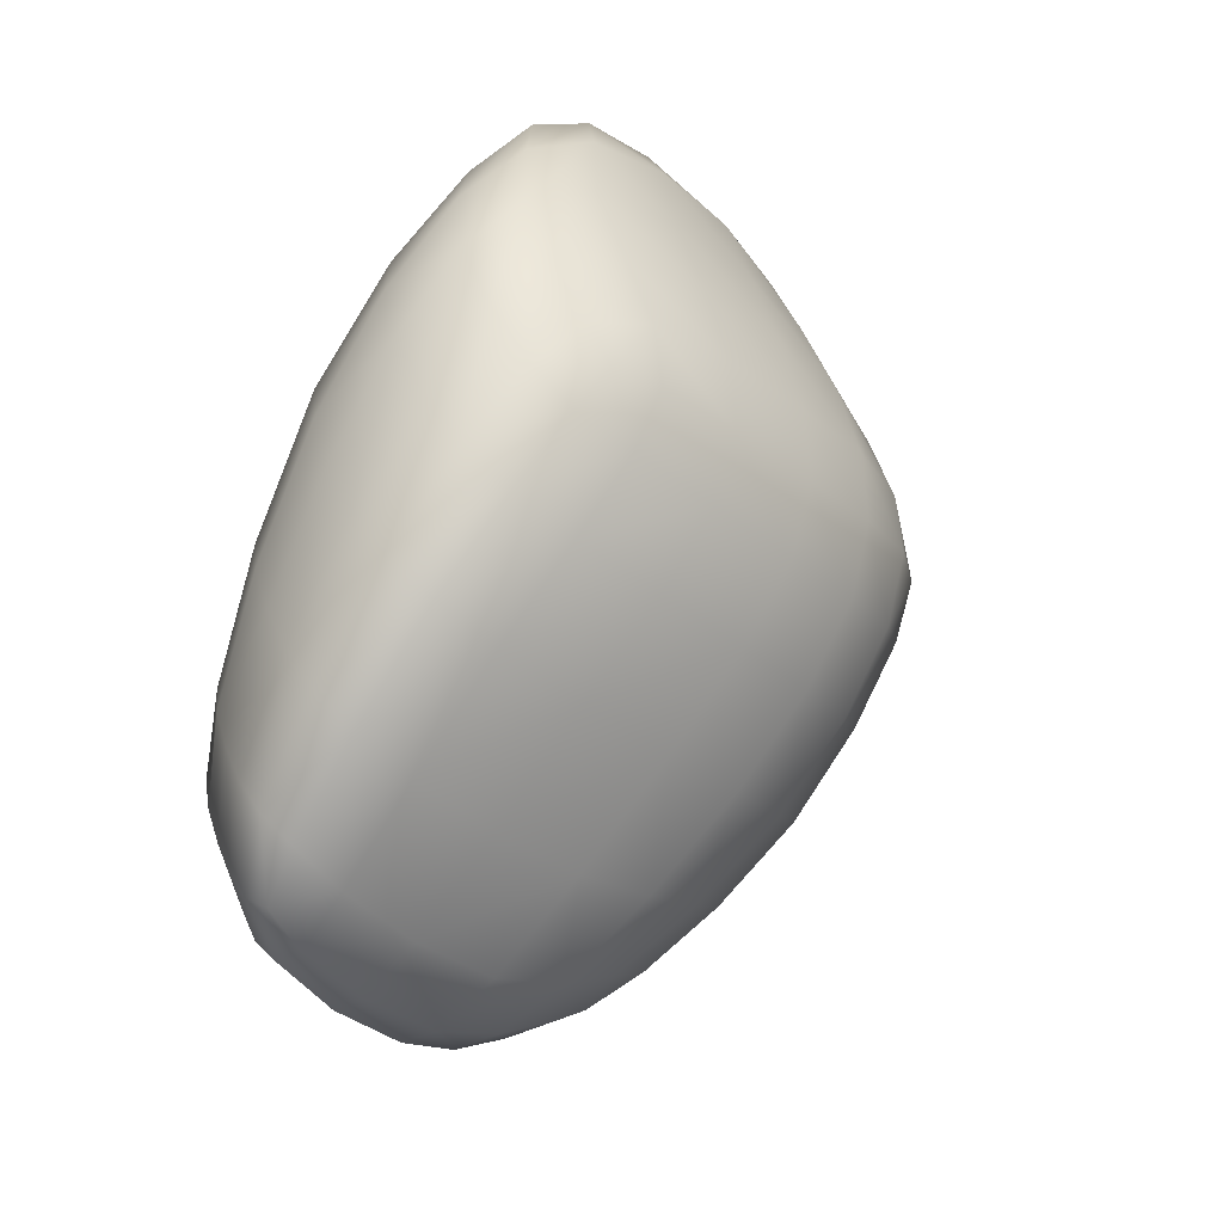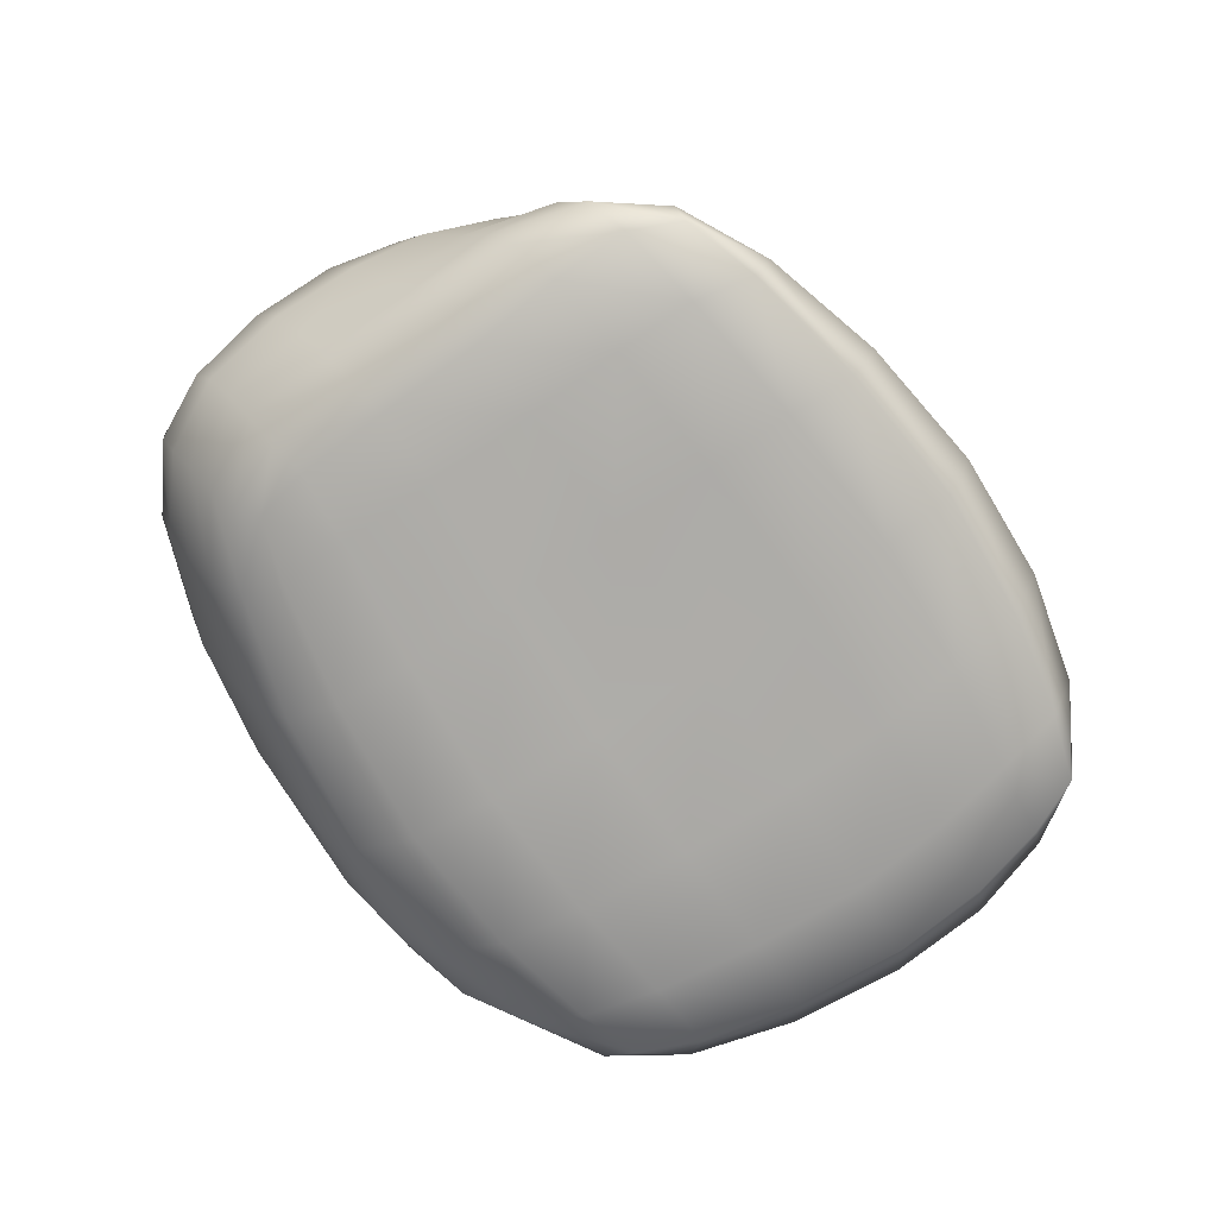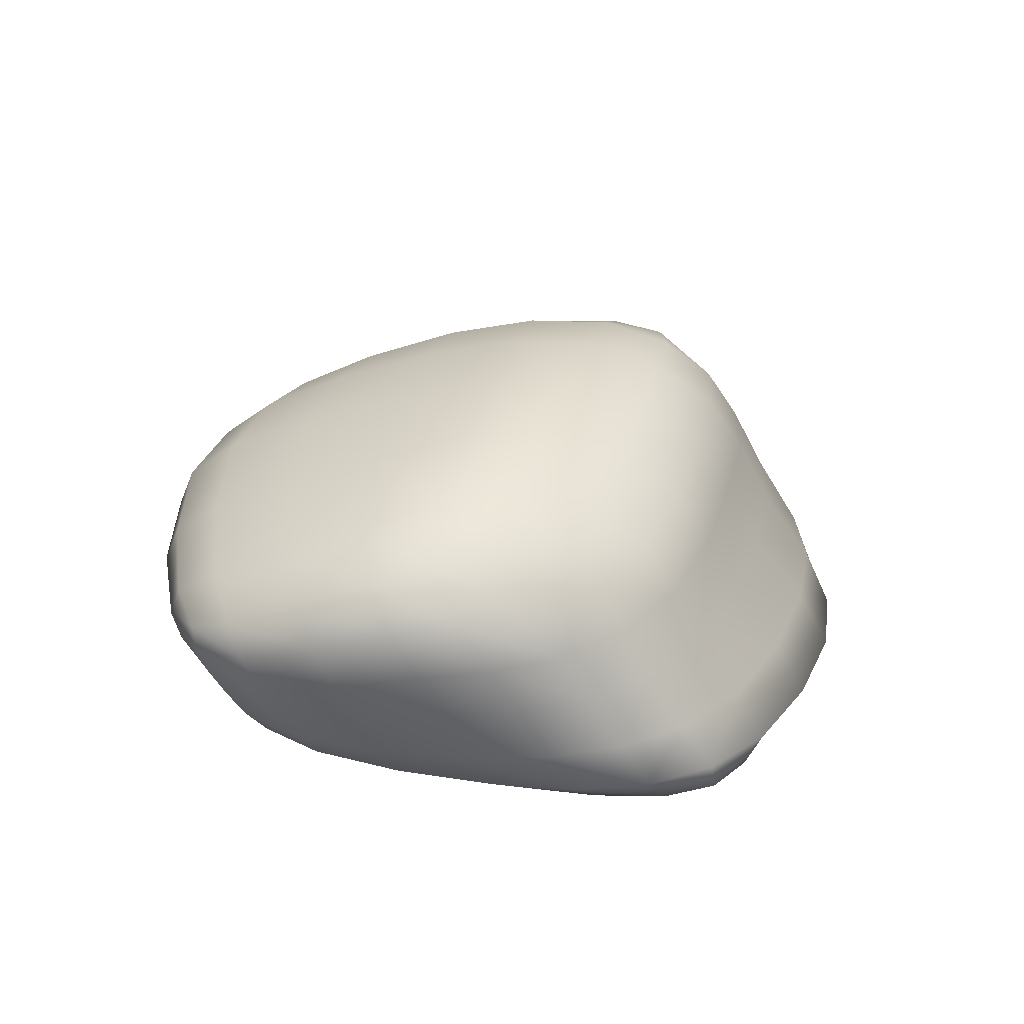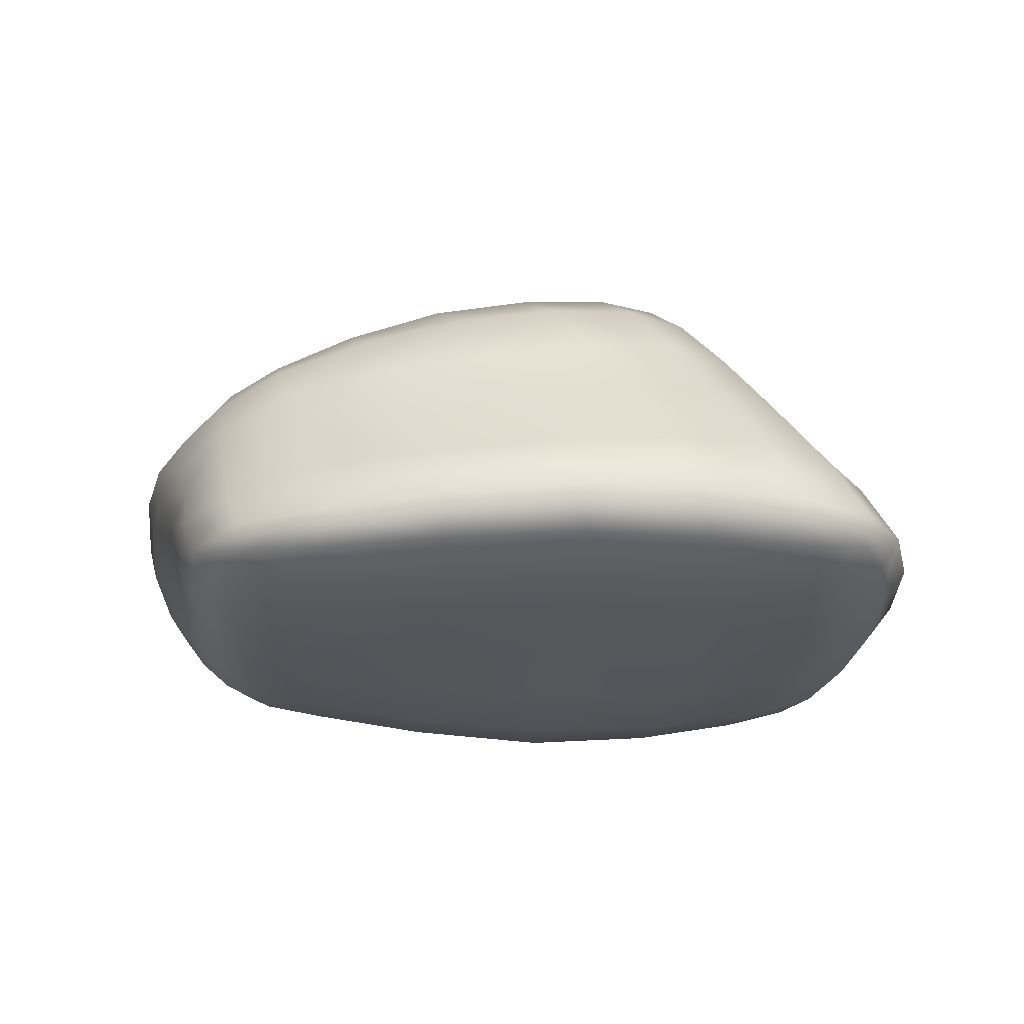
<metadata>
{"format":"obj","ext":"obj","renderer":"f3d","projection":"perspective","resolution":1024,"background":"white","views":[{"elev":24.8,"azim":125.1,"up":"+Z"},{"elev":-77.3,"azim":169.0,"up":"+Y"},{"elev":19.0,"azim":146.6,"up":"+Y"},{"elev":-26.3,"azim":-139.0,"up":"+Y"}]}
</metadata>
<code>
g m_dlc5_small_rock_10
v 0.1936 0.03076 -0.07041
v 0.1611 0.02599 -0.1114
v 0.1406 0.01576 -0.09777
v 0.1751 0.02156 -0.0594
v 0.1091 0.01136 -0.06931
v 0.1484 0.01675 -0.02908
v 0.06674 0.007951 -0.1132
v 0.1008 0.01194 -0.1406
v 0.1227 0.02398 -0.1529
v 0.1925 0.02639 -0.03244
v 0.2076 0.03482 -0.03259
v 0.1968 0.0355 0.01158
v 0.1756 0.02422 -0.0004599
v 0.06742 0.013 -0.181
v 0.09102 0.02816 -0.1927
v 0.03032 0.006456 -0.1528
v -0.001441 0.008732 -0.1837
v 0.03775 0.01652 -0.2106
v 0.009173 0.02009 -0.2211
v 0.05788 0.03371 -0.2204
v 0.0152 0.03582 -0.2262
v -0.0371 0.03542 -0.2093
v -0.02981 0.01664 -0.2015
v -0.08843 0.01823 -0.1622
v -0.09858 0.03824 -0.1747
v -0.06052 0.00902 -0.1373
v -0.1226 0.01229 -0.08103
v -0.1497 0.02138 -0.1112
v -0.1707 0.01343 -0.02457
v -0.1968 0.02256 -0.05636
v -0.2072 0.01718 0.024
v -0.2292 0.02456 -0.007367
v -0.2056 0.04404 -0.07582
v -0.2374 0.04635 -0.02291
v -0.1584 0.04192 -0.1283
v -0.2469 0.03015 0.02599
v -0.2348 0.02825 0.05656
v -0.2432 0.05232 0.06932
v -0.2508 0.05056 0.02478
v -0.2128 0.02759 0.09382
v -0.221 0.05223 0.112
v -0.1793 0.02789 0.1342
v -0.148 0.01549 0.101
v -0.1023 0.01565 0.1419
v -0.1327 0.02882 0.1742
v -0.05589 0.01853 0.1777
v -0.08598 0.03072 0.2057
v -0.1359 0.05104 0.1932
v -0.08344 0.0504 0.2227
v -0.1849 0.05143 0.1531
v -0.05227 0.03391 0.2208
v -0.03735 0.04885 0.2319
v 0.008042 0.04336 0.2175
v -0.0203 0.02709 0.2027
v -0.1816 0.01508 0.06092
v 0.1968 0.0355 0.01158
v 0.2151 0.05198 0.01187
v 0.2227 0.04984 -0.03645
v 0.2076 0.03482 -0.03259
v 0.2091 0.04716 -0.07822
v 0.1936 0.03076 -0.07041
v 0.2231 0.06734 -0.08359
v 0.2371 0.06831 -0.04165
v 0.231 0.07149 0.006614
v 0.2502 0.08711 -0.0458
v 0.2453 0.09187 0.002005
v 0.2371 0.08788 -0.08726
v 0.2472 0.1081 -0.08492
v 0.2589 0.1045 -0.0481
v 0.2539 0.1117 -0.004621
v 0.1772 0.0458 -0.1191
v 0.192 0.07062 -0.1232
v 0.1391 0.04728 -0.1576
v 0.1227 0.02398 -0.1529
v 0.1611 0.02599 -0.1114
v 0.1547 0.07626 -0.1581
v 0.2089 0.09593 -0.1256
v 0.1739 0.1054 -0.158
v 0.1889 0.133 -0.1521
v 0.2217 0.1203 -0.1212
v 0.1072 0.05312 -0.1921
v 0.1218 0.08234 -0.1862
v 0.07375 0.05982 -0.2153
v 0.05788 0.03371 -0.2204
v 0.03105 0.06385 -0.2199
v 0.0152 0.03582 -0.2262
v -0.02022 0.06731 -0.2053
v -0.0371 0.03542 -0.2093
v 0.003778 0.1036 -0.1967
v 0.04962 0.09595 -0.2093
v 0.0885 0.08889 -0.2043
v 0.06379 0.1239 -0.2015
v 0.1053 0.115 -0.1966
v 0.01781 0.1355 -0.191
v 0.03341 0.163 -0.1807
v 0.07592 0.1481 -0.1913
v 0.1182 0.1409 -0.1851
v -0.07941 0.07231 -0.1707
v -0.05042 0.1118 -0.1618
v -0.1373 0.07791 -0.1247
v -0.1584 0.04192 -0.1283
v -0.09858 0.03824 -0.1747
v -0.1048 0.1204 -0.1158
v -0.03113 0.1483 -0.1593
v -0.07945 0.1604 -0.1169
v -0.05437 0.1946 -0.116
v -0.01056 0.1798 -0.1533
v -0.1846 0.08322 -0.07553
v -0.1514 0.1289 -0.07016
v -0.2162 0.08798 -0.02514
v -0.2374 0.04635 -0.02291
v -0.2271 0.09194 0.02448
v -0.2508 0.05056 0.02478
v -0.219 0.09383 0.0721
v -0.2432 0.05232 0.06932
v -0.1814 0.1411 0.06739
v -0.1922 0.1402 0.02195
v -0.1829 0.1359 -0.02439
v -0.1624 0.1813 0.01402
v -0.1543 0.1767 -0.03098
v -0.1498 0.1826 0.0577
v -0.1217 0.2154 0.04409
v -0.1367 0.2126 0.005906
v -0.1271 0.2093 -0.03462
v -0.1236 0.1698 -0.07438
v -0.09641 0.2039 -0.07585
v -0.1144 0.2316 0.002843
v -0.09451 0.2369 0.02762
v -0.06659 0.2454 -0.0004688
v -0.09794 0.2331 -0.02502
v -0.05993 0.2354 0.05666
v -0.02862 0.2458 0.02916
v -0.01819 0.2266 0.08917
v -0.04592 0.2052 0.1119
v -0.002132 0.1903 0.1468
v 0.02313 0.2098 0.1244
v 0.03872 0.1741 0.1734
v 0.05778 0.1916 0.1532
v 0.05383 0.2182 0.09959
v 0.08762 0.197 0.1321
v 0.01263 0.2361 0.06285
v 0.02134 0.1453 0.1964
v 0.07259 0.162 0.1821
v 0.06112 0.1342 0.2028
v -0.004184 0.1114 0.2158
v 0.03884 0.1021 0.2217
v -0.04764 0.07851 0.2253
v -0.0004799 0.0726 0.2318
v -0.08344 0.0504 0.2227
v -0.03735 0.04885 0.2319
v 0.04429 0.06599 0.2177
v 0.008042 0.04336 0.2175
v 0.07803 0.0937 0.2074
v 0.09886 0.1252 0.1906
v 0.108 0.155 0.1712
v -0.102 0.08397 0.1975
v -0.1359 0.05104 0.1932
v -0.05677 0.1219 0.1892
v -0.1093 0.1316 0.1511
v -0.1538 0.0887 0.1581
v -0.1849 0.05143 0.1531
v -0.07483 0.172 0.1341
v -0.02613 0.1592 0.1703
v -0.1937 0.09236 0.1164
v -0.221 0.05223 0.112
v -0.1523 0.1381 0.1105
v -0.1183 0.1796 0.09717
v -0.08859 0.2133 0.07857
v 0.1484 0.01675 -0.02908
v 0.1038 0.01136 0.02605
v 0.1368 0.01923 0.0564
v 0.1756 0.02422 -0.0004599
v 0.1623 0.03267 0.07241
v 0.1968 0.0355 0.01158
v 0.1137 0.03125 0.1349
v 0.08511 0.01623 0.119
v 0.04922 0.008408 0.08792
v 0.02911 0.02003 0.1683
v -0.007415 0.01094 0.1385
v -0.0203 0.02709 0.2027
v 0.008042 0.04336 0.2175
v 0.06032 0.03615 0.1842
v -0.05589 0.01853 0.1777
v 0.1091 0.01136 -0.06931
v 0.05998 0.009015 -0.01693
v 0.06674 0.007951 -0.1132
v 0.0138 0.008808 -0.06332
v 0.002419 0.008565 0.04387
v -0.04632 0.01116 -0.003669
v -0.05445 0.009837 0.09762
v -0.1019 0.01165 0.05308
v -0.1023 0.01565 0.1419
v -0.148 0.01549 0.101
v -0.08803 0.01064 -0.04524
v -0.1399 0.01132 0.01213
v -0.1226 0.01229 -0.08103
v -0.1707 0.01343 -0.02457
v -0.1816 0.01508 0.06092
v -0.2072 0.01718 0.024
v 0.03032 0.006456 -0.1528
v -0.0264 0.007344 -0.1039
v -0.001441 0.008732 -0.1837
v -0.06052 0.00902 -0.1373
v 0.2403 0.1458 -0.03993
v 0.2126 0.1639 -0.07361
v 0.2245 0.1424 -0.105
v 0.2496 0.1272 -0.07228
v 0.2217 0.1203 -0.1212
v 0.2472 0.1081 -0.08492
v 0.1889 0.133 -0.1521
v 0.1914 0.1577 -0.1353
v 0.1768 0.1807 -0.1051
v 0.1809 0.1864 -0.02374
v 0.2135 0.1668 0.01132
v 0.2533 0.1297 -0.01593
v 0.2294 0.1471 0.03552
v 0.2539 0.1117 -0.004621
v 0.2306 0.1255 0.05086
v 0.1748 0.1849 0.06482
v 0.1928 0.1639 0.08927
v 0.1945 0.1398 0.1053
v 0.1482 0.1733 0.128
v 0.1511 0.1486 0.1455
v 0.1297 0.1949 0.1039
v 0.08762 0.197 0.1321
v 0.1066 0.1775 0.1533
v 0.108 0.155 0.1712
v 0.1384 0.2054 0.02899
v 0.09413 0.2225 -0.01046
v 0.2195 0.1004 0.05937
v 0.2453 0.09187 0.002005
v 0.2019 0.07483 0.06518
v 0.1608 0.07929 0.124
v 0.1834 0.05172 0.07243
v 0.2151 0.05198 0.01187
v 0.1968 0.0355 0.01158
v 0.1623 0.03267 0.07241
v 0.231 0.07149 0.006614
v 0.1386 0.05266 0.1335
v 0.1137 0.03125 0.1349
v 0.1816 0.11 0.1157
v 0.1191 0.08584 0.1731
v 0.1402 0.1177 0.1605
v 0.07803 0.0937 0.2074
v 0.09886 0.1252 0.1906
v 0.09142 0.05838 0.1834
v 0.06032 0.03615 0.1842
v 0.04429 0.06599 0.2177
v 0.008042 0.04336 0.2175
v -0.1271 0.2093 -0.03462
v -0.09641 0.2039 -0.07585
v -0.06518 0.2294 -0.06222
v -0.09794 0.2331 -0.02502
v -0.02998 0.2437 -0.03764
v -0.06659 0.2454 -0.0004688
v 0.01334 0.2338 -0.07627
v -0.02284 0.22 -0.1011
v -0.05437 0.1946 -0.116
v 0.02231 0.2043 -0.1338
v -0.01056 0.1798 -0.1533
v 0.06137 0.2178 -0.1087
v 0.1016 0.1962 -0.137
v 0.06209 0.1861 -0.1587
v 0.03341 0.163 -0.1807
v 0.08835 0.1689 -0.1738
v 0.1214 0.1695 -0.1629
v 0.1182 0.1409 -0.1851
v 0.07592 0.1481 -0.1913
v 0.1564 0.1662 -0.1523
v 0.1551 0.1379 -0.1727
v 0.1398 0.1929 -0.1227
v 0.1403 0.2035 -0.05952
v 0.1006 0.2157 -0.08592
v 0.05238 0.2333 -0.04581
v 0.05083 0.2341 0.02999
v 0.09418 0.2164 0.06895
v 0.01263 0.2361 0.06285
v 0.05383 0.2182 0.09959
v 0.009067 0.2442 -0.006223
v -0.02862 0.2458 0.02916
v -0.2056 0.04404 -0.07582
v 0.2589 0.1045 -0.0481
v 0.2603 0.1188 -0.04777
v 0.1066 0.1775 0.1533
v 0.0795 0.1785 0.1666
v 0.09102 0.02816 -0.1927
v 0.1551 0.1379 -0.1727
v 0.1407 0.1103 -0.1819
g m_dlc5_small_rock_10_0
f 3 2 1
f 4 3 1
f 5 3 4
f 6 5 4
f 5 7 3
f 7 8 3
f 3 8 2
f 8 9 2
f 10 4 1
f 4 10 6
f 11 10 1
f 10 11 12
f 13 10 12
f 10 13 6
f 8 14 9
f 14 15 9
f 16 14 8
f 7 16 8
f 16 17 14
f 17 18 14
f 14 18 15
f 19 18 17
f 18 19 20
f 18 20 15
f 19 21 20
f 21 19 22
f 19 23 22
f 23 19 17
f 23 24 22
f 24 25 22
f 26 24 23
f 17 26 23
f 26 27 24
f 27 28 24
f 24 28 25
f 28 27 29
f 30 28 29
f 30 29 31
f 32 30 31
f 33 30 32
f 34 33 32
f 35 28 30
f 33 35 30
f 28 35 25
f 36 32 31
f 32 36 34
f 37 36 31
f 36 37 38
f 39 36 38
f 36 39 34
f 38 37 40
f 41 38 40
f 41 40 42
f 42 40 43
f 42 43 44
f 45 42 44
f 45 44 46
f 47 45 46
f 48 45 47
f 49 48 47
f 50 42 45
f 48 50 45
f 50 41 42
f 47 51 49
f 51 47 46
f 51 52 49
f 52 51 53
f 51 54 53
f 54 51 46
f 40 55 43
f 40 37 55
f 37 31 55
f 58 57 56
f 59 58 56
f 60 58 59
f 61 60 59
f 60 62 58
f 62 63 58
f 58 63 57
f 63 64 57
f 63 65 64
f 65 66 64
f 67 65 63
f 62 67 63
f 67 68 65
f 68 69 65
f 65 69 66
f 69 70 66
f 62 60 71
f 72 62 71
f 72 71 73
f 73 71 74
f 71 75 74
f 60 61 75
f 71 60 75
f 76 72 73
f 77 67 62
f 72 77 62
f 78 77 72
f 76 78 72
f 78 79 77
f 79 80 77
f 80 68 67
f 77 80 67
f 76 73 81
f 82 76 81
f 76 82 78
f 82 81 83
f 83 81 84
f 85 83 84
f 86 85 84
f 87 85 86
f 88 87 86
f 87 89 85
f 89 90 85
f 85 90 83
f 90 91 83
f 91 82 83
f 90 92 91
f 92 93 91
f 94 92 90
f 89 94 90
f 94 95 92
f 95 96 92
f 92 96 93
f 96 97 93
f 89 87 98
f 99 89 98
f 99 98 100
f 100 98 101
f 98 102 101
f 87 88 102
f 98 87 102
f 103 99 100
f 104 94 89
f 99 104 89
f 105 104 99
f 103 105 99
f 105 106 104
f 106 107 104
f 107 95 94
f 104 107 94
f 103 100 108
f 109 103 108
f 103 109 105
f 109 108 110
f 110 108 111
f 112 110 111
f 113 112 111
f 114 112 113
f 115 114 113
f 114 116 112
f 116 117 112
f 112 117 110
f 117 118 110
f 118 109 110
f 117 119 118
f 119 120 118
f 121 119 117
f 116 121 117
f 121 122 119
f 122 123 119
f 119 123 120
f 123 124 120
f 118 120 125
f 109 118 125
f 109 125 105
f 105 125 106
f 125 126 106
f 120 124 126
f 125 120 126
f 127 123 122
f 123 127 124
f 128 127 122
f 127 128 129
f 130 127 129
f 127 130 124
f 129 128 131
f 132 129 131
f 132 131 133
f 133 131 134
f 133 134 135
f 136 133 135
f 136 135 137
f 138 136 137
f 139 136 138
f 140 139 138
f 141 133 136
f 139 141 136
f 141 132 133
f 137 135 142
f 143 137 142
f 144 143 142
f 144 142 145
f 146 144 145
f 146 145 147
f 148 146 147
f 148 147 149
f 150 148 149
f 151 148 150
f 152 151 150
f 153 146 148
f 151 153 148
f 154 144 146
f 153 154 146
f 155 143 144
f 154 155 144
f 147 156 149
f 156 157 149
f 158 156 147
f 145 158 147
f 158 159 156
f 159 160 156
f 156 160 157
f 160 161 157
f 162 159 158
f 163 162 158
f 163 158 145
f 142 163 145
f 135 163 142
f 134 162 163
f 135 134 163
f 160 164 161
f 164 165 161
f 166 164 160
f 159 166 160
f 166 116 164
f 116 114 164
f 164 114 165
f 114 115 165
f 167 166 159
f 162 167 159
f 168 167 162
f 134 168 162
f 131 168 134
f 131 128 168
f 128 122 168
f 168 122 167
f 122 121 167
f 121 116 166
f 167 121 166
f 171 170 169
f 172 171 169
f 173 171 172
f 174 173 172
f 173 175 171
f 175 176 171
f 171 176 170
f 176 177 170
f 177 176 178
f 179 177 178
f 179 178 180
f 180 178 181
f 178 182 181
f 176 175 182
f 178 176 182
f 183 179 180
f 169 170 184
f 170 185 184
f 170 177 185
f 184 185 186
f 185 187 186
f 177 188 185
f 185 188 187
f 177 179 188
f 188 189 187
f 188 190 189
f 179 190 188
f 179 183 190
f 190 191 189
f 183 192 190
f 190 192 191
f 192 193 191
f 189 191 194
f 191 195 194
f 191 193 195
f 194 195 196
f 195 197 196
f 193 198 195
f 195 198 197
f 198 199 197
f 186 187 200
f 187 201 200
f 189 194 201
f 187 189 201
f 200 201 202
f 201 203 202
f 194 196 203
f 201 194 203
f 206 205 204
f 207 206 204
f 208 206 207
f 209 208 207
f 208 210 206
f 210 211 206
f 206 211 205
f 211 212 205
f 205 213 204
f 213 214 204
f 204 214 215
f 214 216 215
f 215 216 217
f 216 218 217
f 214 219 216
f 219 220 216
f 216 220 218
f 220 221 218
f 220 222 221
f 222 223 221
f 224 222 220
f 219 224 220
f 224 225 222
f 225 226 222
f 222 226 223
f 226 227 223
f 228 219 214
f 213 228 214
f 229 228 213
f 217 218 230
f 231 217 230
f 231 230 232
f 232 230 233
f 232 233 234
f 232 234 235
f 235 234 236
f 234 237 236
f 238 232 235
f 238 231 232
f 233 239 234
f 234 239 237
f 239 240 237
f 230 241 233
f 230 218 241
f 218 221 241
f 233 241 242
f 233 242 239
f 241 243 242
f 241 221 243
f 242 243 244
f 243 245 244
f 221 223 243
f 243 223 245
f 223 227 245
f 239 246 240
f 242 246 239
f 242 244 246
f 246 247 240
f 244 248 246
f 246 248 247
f 248 249 247
f 252 251 250
f 253 252 250
f 254 252 253
f 255 254 253
f 254 256 252
f 256 257 252
f 252 257 251
f 257 258 251
f 257 259 258
f 259 260 258
f 261 259 257
f 256 261 257
f 261 262 259
f 262 263 259
f 259 263 260
f 263 264 260
f 265 263 262
f 263 265 264
f 266 265 262
f 265 266 267
f 268 265 267
f 265 268 264
f 267 266 269
f 270 267 269
f 270 269 211
f 211 269 212
f 269 271 212
f 266 262 271
f 269 266 271
f 210 270 211
f 212 271 272
f 212 272 205
f 272 213 205
f 272 229 213
f 272 273 229
f 271 273 272
f 273 274 229
f 271 262 273
f 262 261 273
f 273 261 274
f 261 256 274
f 229 274 275
f 229 275 228
f 275 276 228
f 228 276 219
f 276 224 219
f 275 277 276
f 277 278 276
f 276 278 224
f 278 225 224
f 275 279 277
f 274 279 275
f 274 256 279
f 279 280 277
f 256 254 279
f 279 254 280
f 254 255 280
f 108 281 111
f 108 100 281
f 100 101 281
f 283 282 209
f 207 283 209
f 283 207 204
f 215 283 204
f 283 215 217
f 282 283 217
f 285 284 140
f 138 285 140
f 285 138 137
f 143 285 137
f 285 143 155
f 284 285 155
f 81 286 84
f 81 73 286
f 73 74 286
f 288 287 79
f 78 288 79
f 82 288 78
f 82 91 288
f 91 93 288
f 288 93 287
f 93 97 287

</code>
